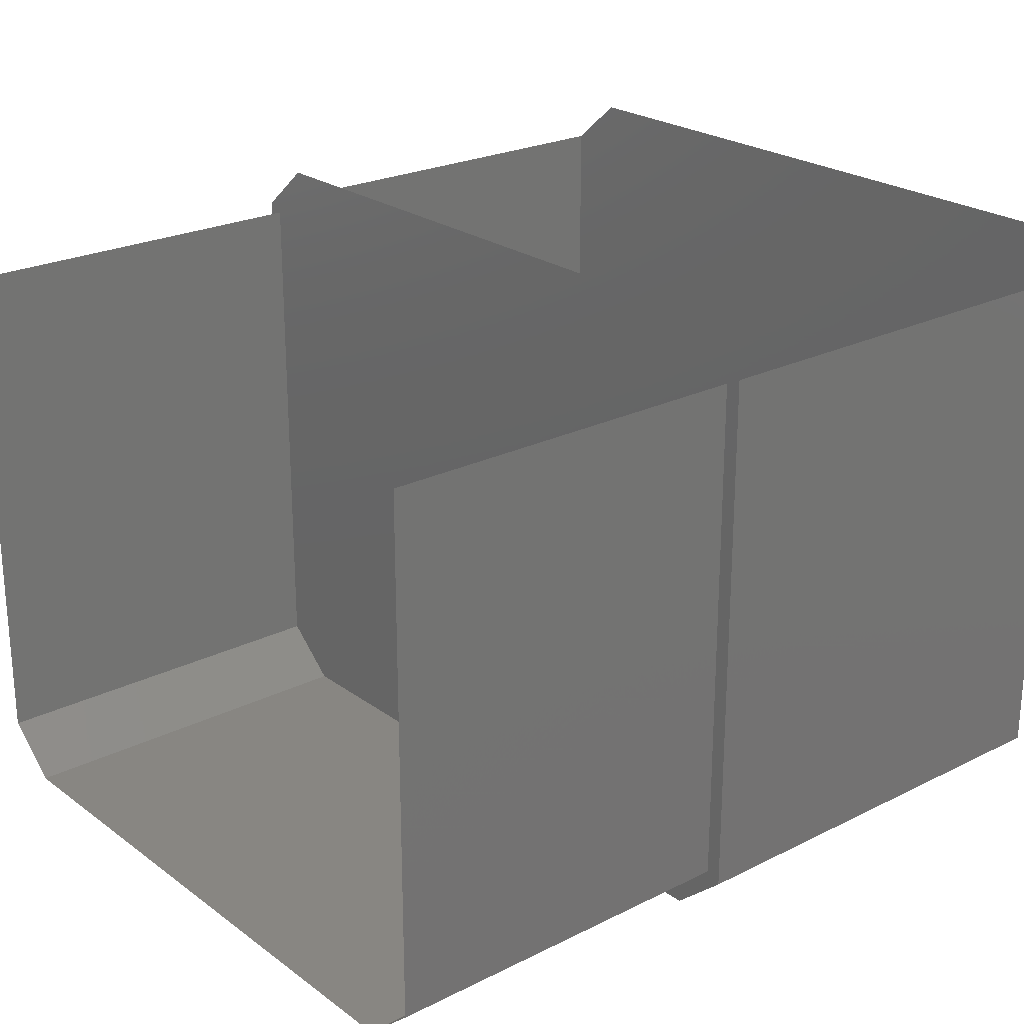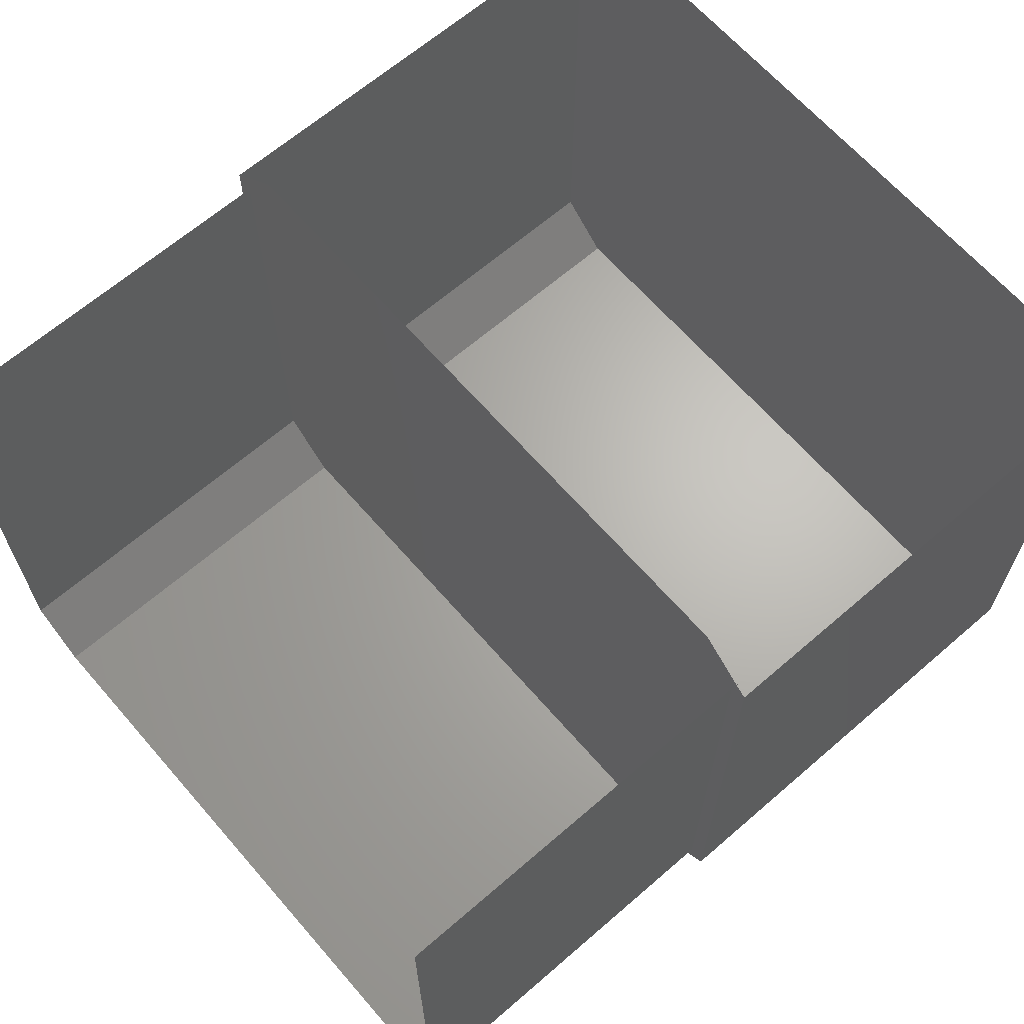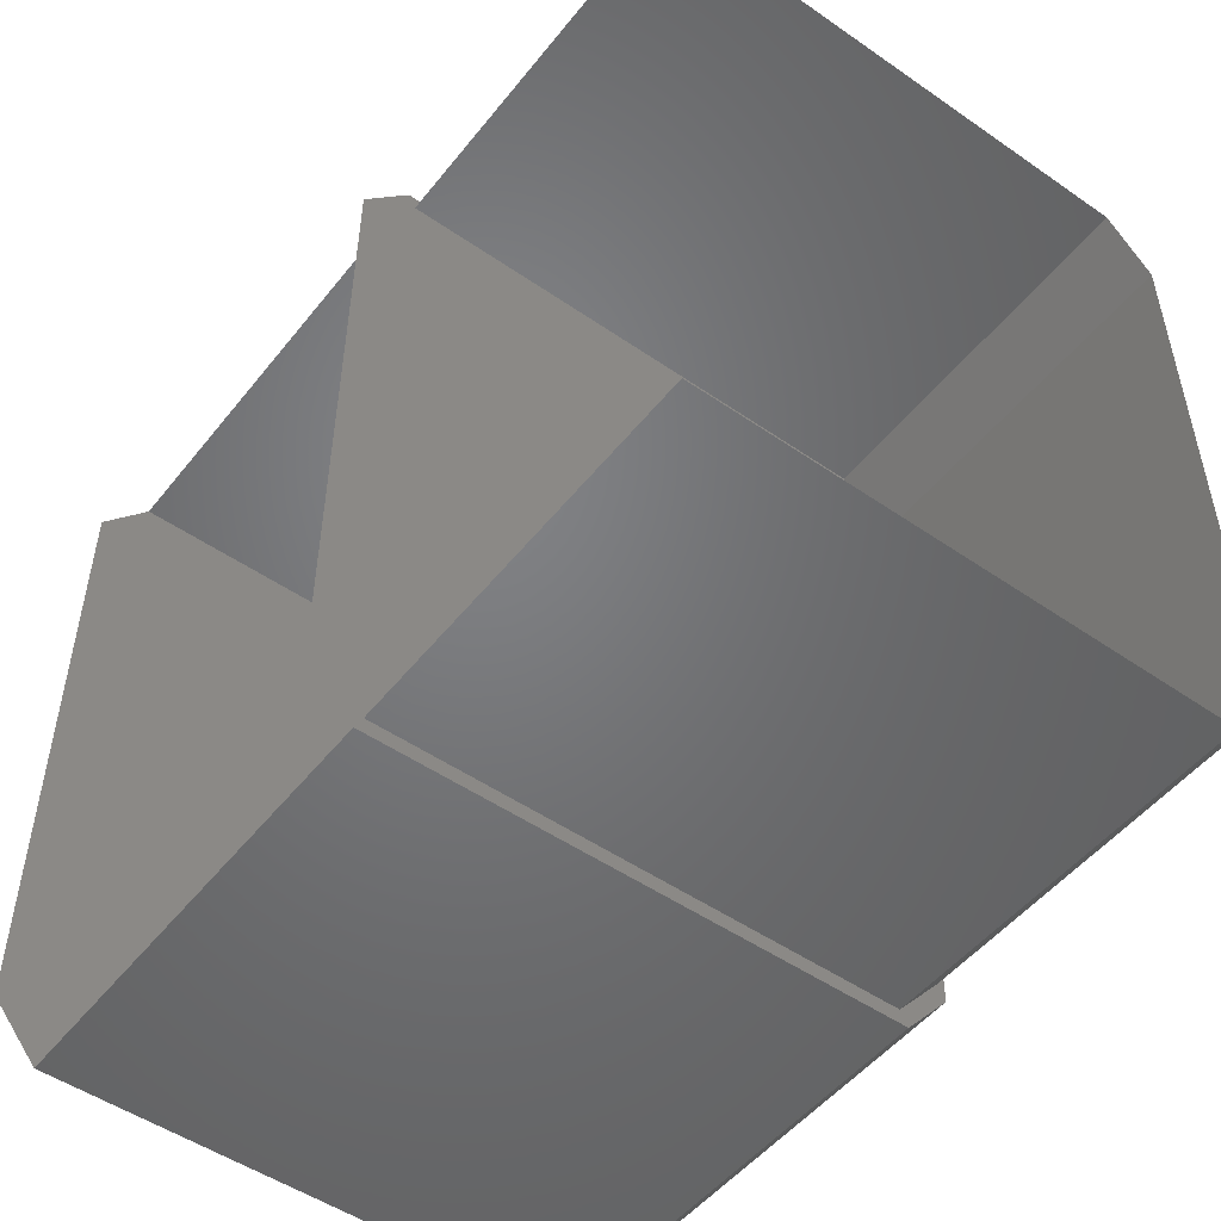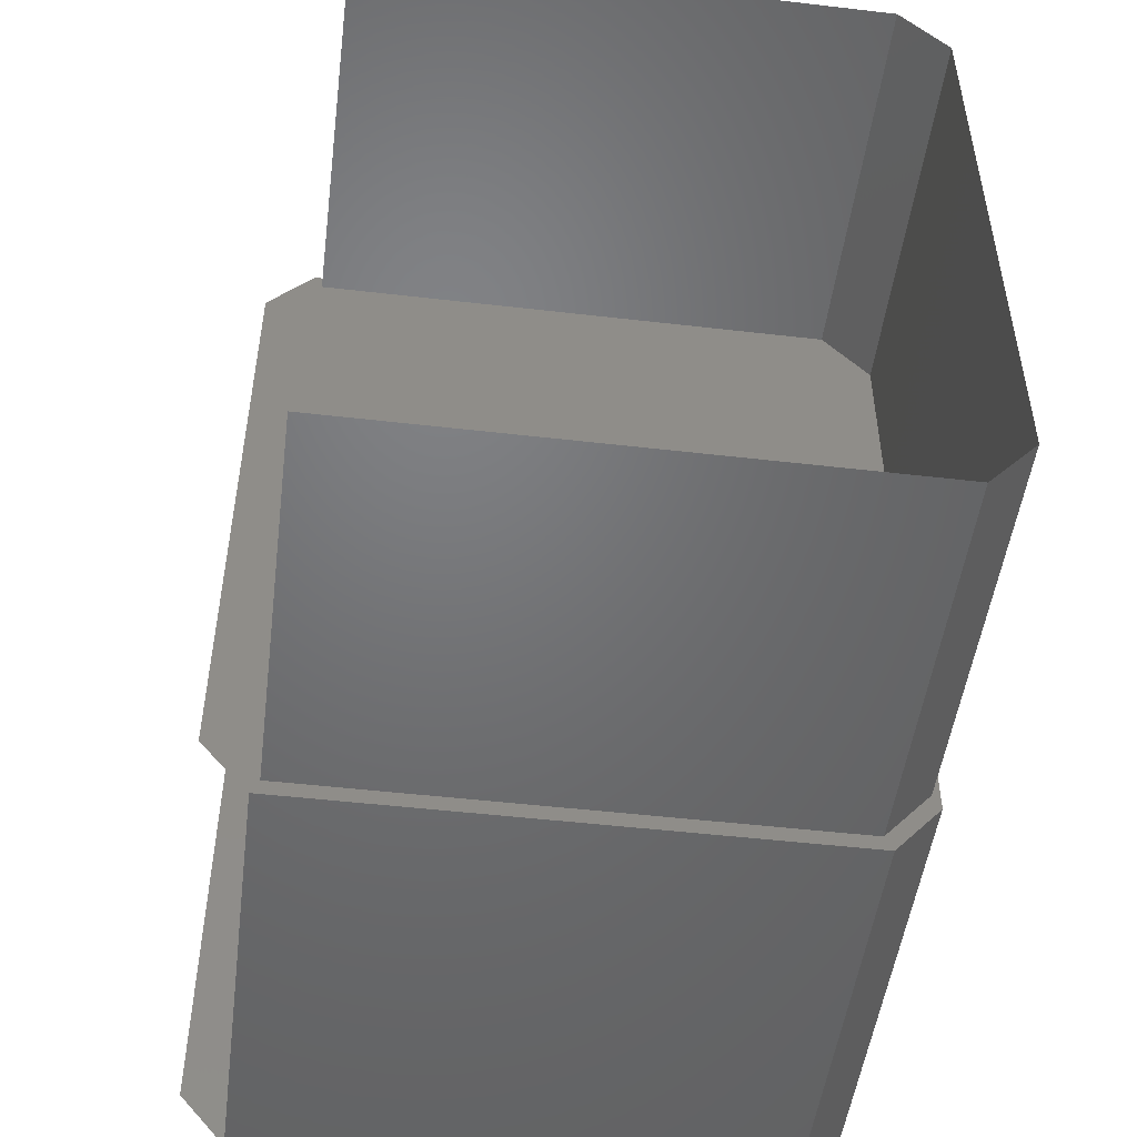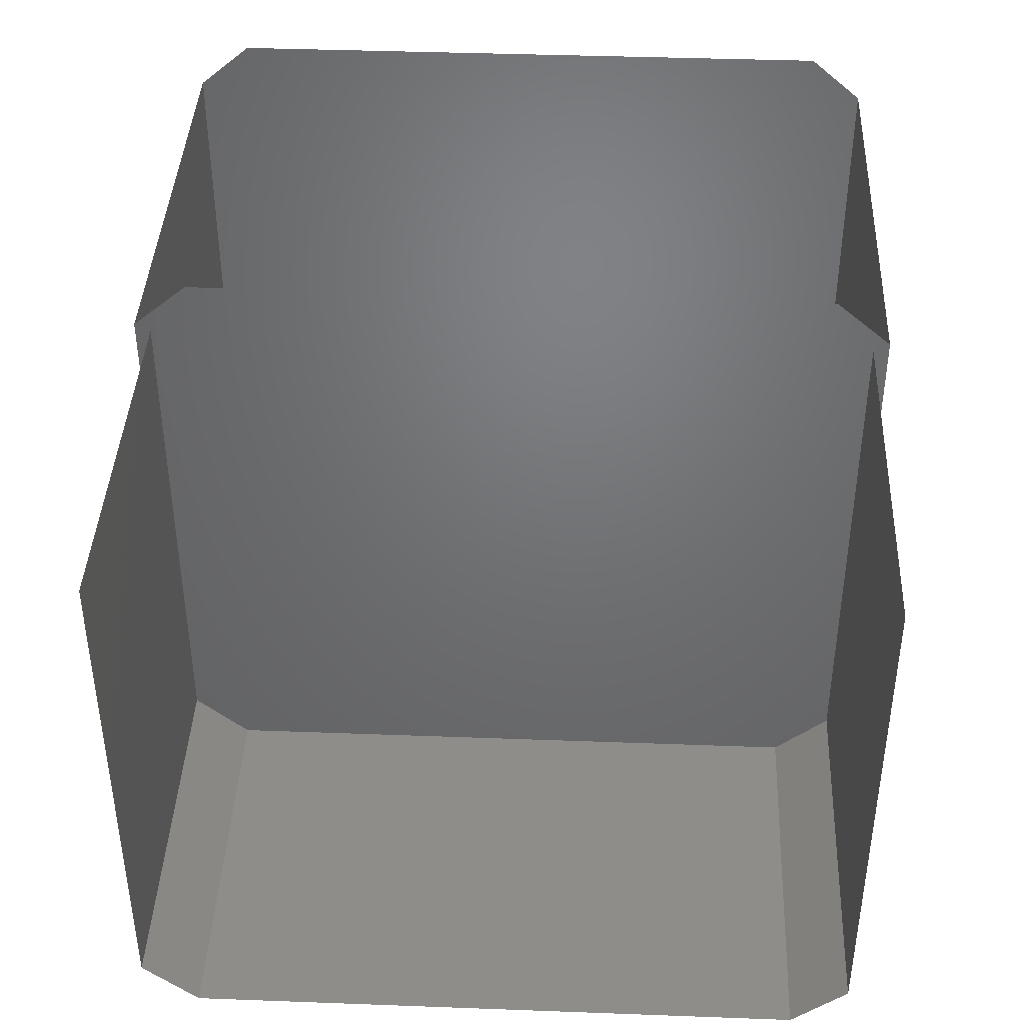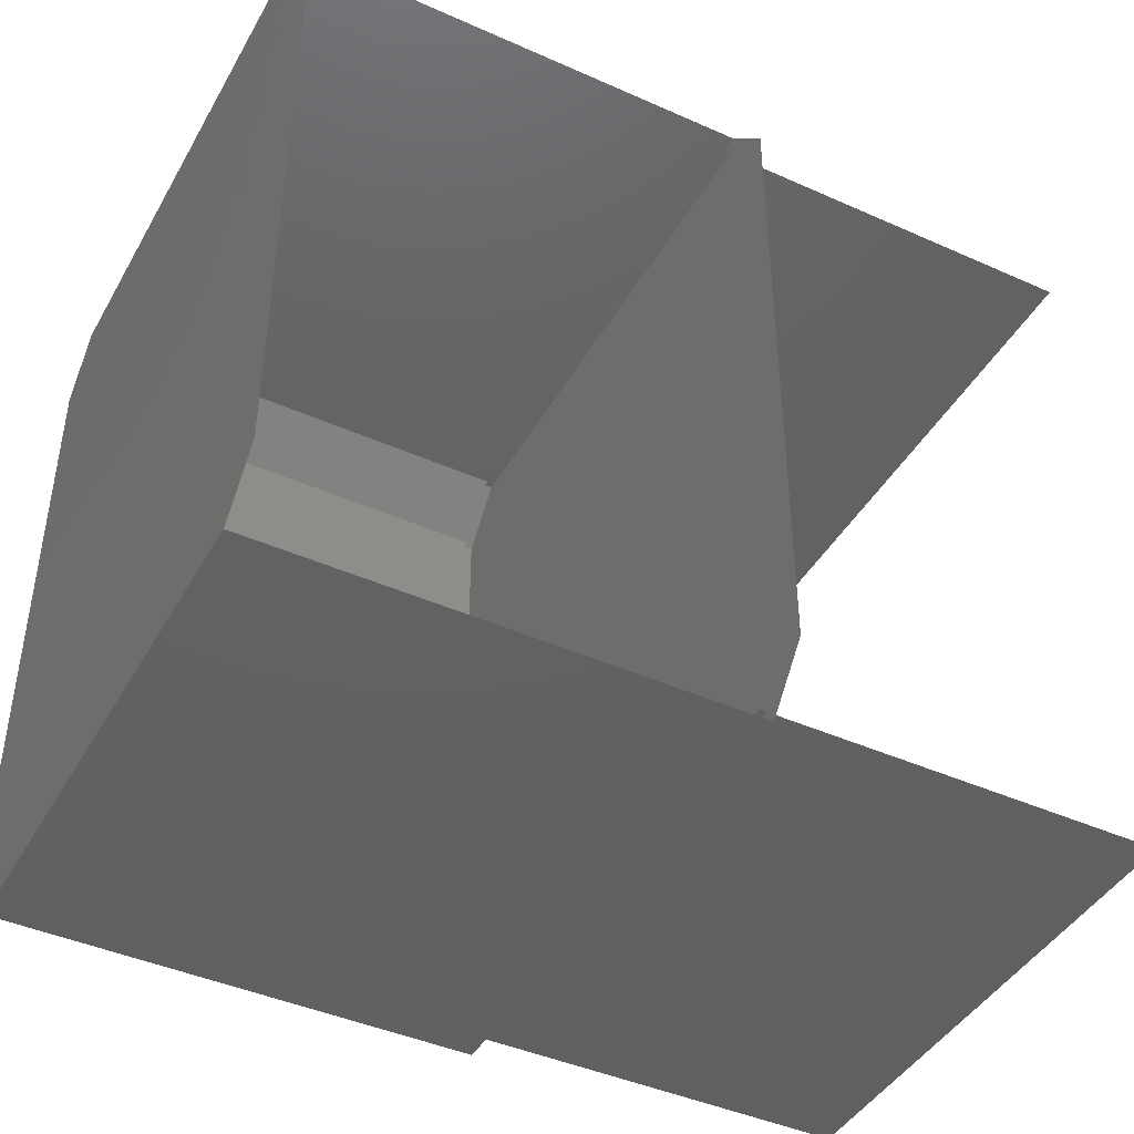
<metadata>
{"format":"stl","ext":"stl","renderer":"f3d","projection":"perspective","resolution":1024,"background":"white","views":[{"elev":23.7,"azim":-39.8,"up":"+Y"},{"elev":65.4,"azim":-41.0,"up":"+Y"},{"elev":-50.6,"azim":-127.1,"up":"+Z"},{"elev":-49.7,"azim":-97.3,"up":"+Z"},{"elev":40.8,"azim":-87.4,"up":"+Y"},{"elev":-43.4,"azim":152.2,"up":"+Z"}]}
</metadata>
<code>
# stl→obj: 28 verts, 32 faces
v 9.528 -20.31 -4.336
v 9.528 -20.31 -3.926
v 9.528 -20.34 -4.371
v 9.528 -20.34 -3.891
v 9.528 -20.69 -4.371
v 9.528 -20.69 -3.891
v 9.528 -20.72 -4.336
v 9.528 -20.72 -3.926
v 9.828 -20.72 -4.336
v 9.828 -20.72 -3.926
v 9.828 -20.69 -4.371
v 9.828 -20.69 -3.891
v 9.828 -20.34 -3.891
v 9.828 -20.34 -4.371
v 9.828 -20.31 -4.336
v 9.828 -20.31 -3.926
v 9.533 -20.68 -4.361
v 9.533 -20.71 -4.326
v 9.283 -20.68 -4.361
v 9.283 -20.71 -4.326
v 9.283 -20.71 -3.936
v 9.533 -20.71 -3.936
v 9.533 -20.35 -4.361
v 9.283 -20.35 -4.361
v 9.533 -20.68 -3.901
v 9.283 -20.68 -3.901
v 9.533 -20.35 -3.901
v 9.283 -20.35 -3.901
f 1 2 3
f 2 3 4
f 3 4 5
f 4 5 6
f 5 6 7
f 6 7 8
f 9 10 11
f 10 11 12
f 11 12 13
f 11 14 13
f 14 13 15
f 13 15 16
f 17 18 19
f 18 19 20
f 14 11 3
f 11 3 5
f 21 22 20
f 22 20 18
f 11 9 5
f 9 5 7
f 8 10 7
f 10 7 9
f 6 12 8
f 12 8 10
f 4 13 6
f 13 6 12
f 23 17 24
f 17 24 19
f 22 25 21
f 25 21 26
f 25 27 26
f 27 26 28

</code>
